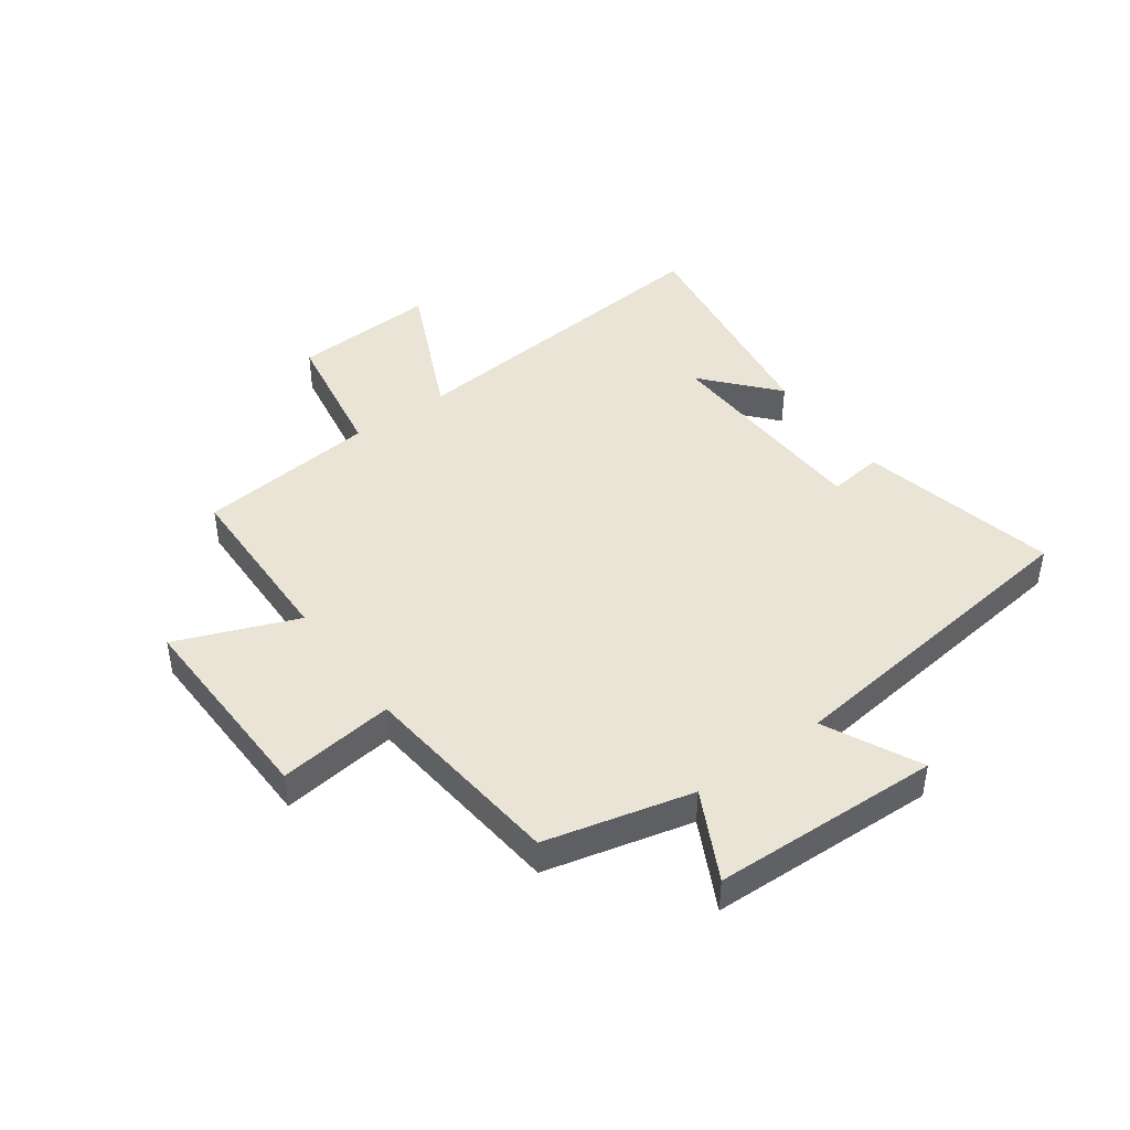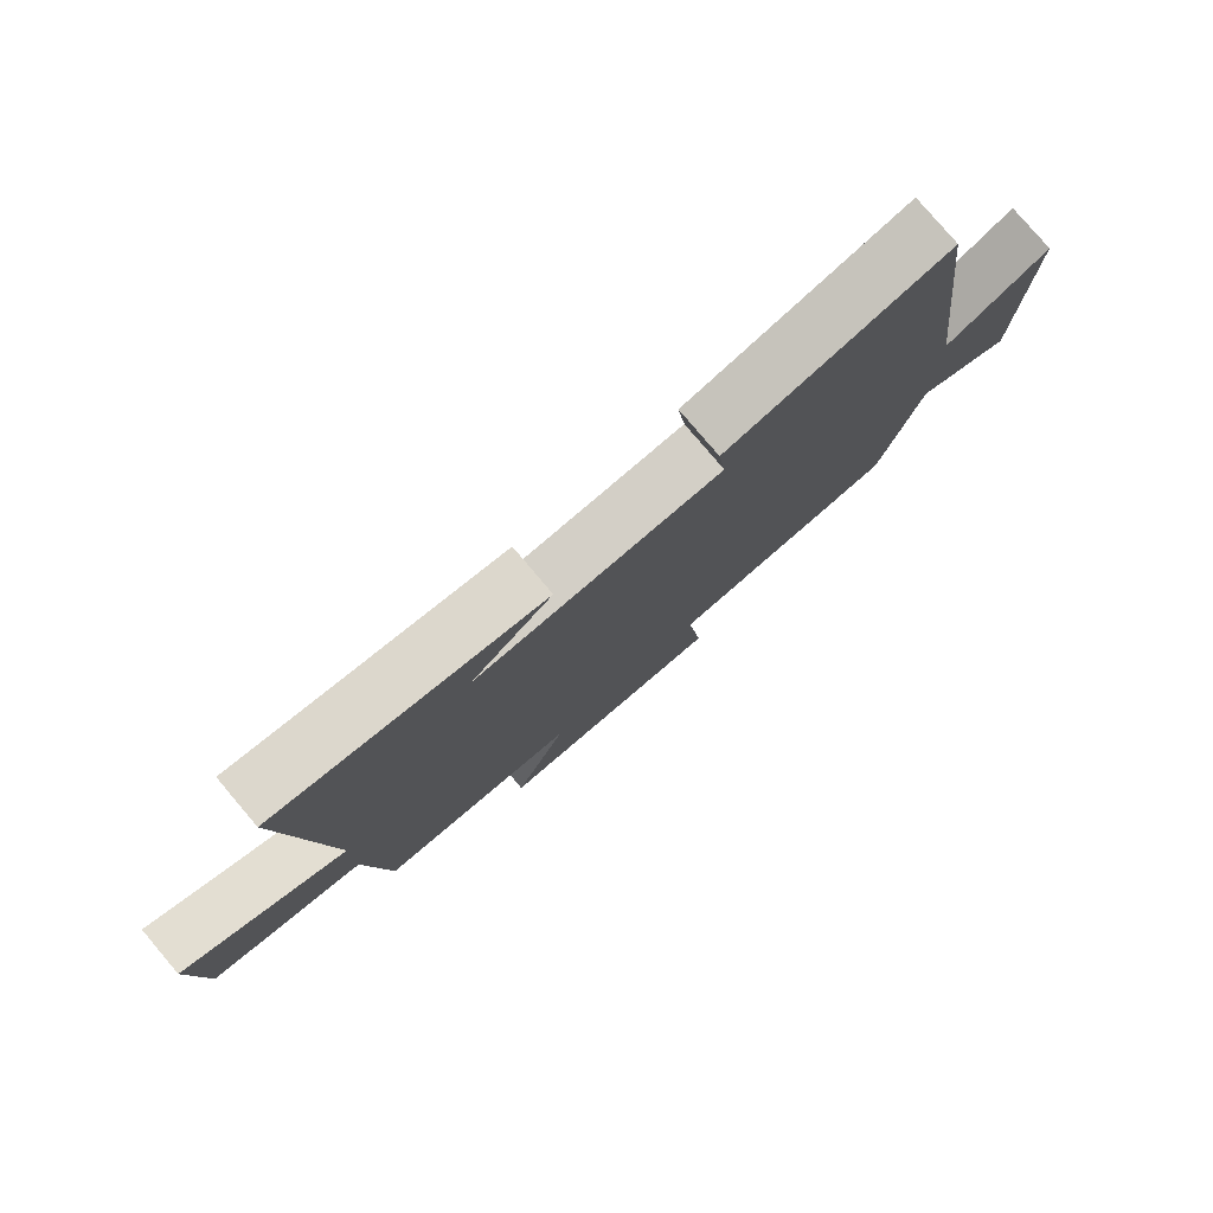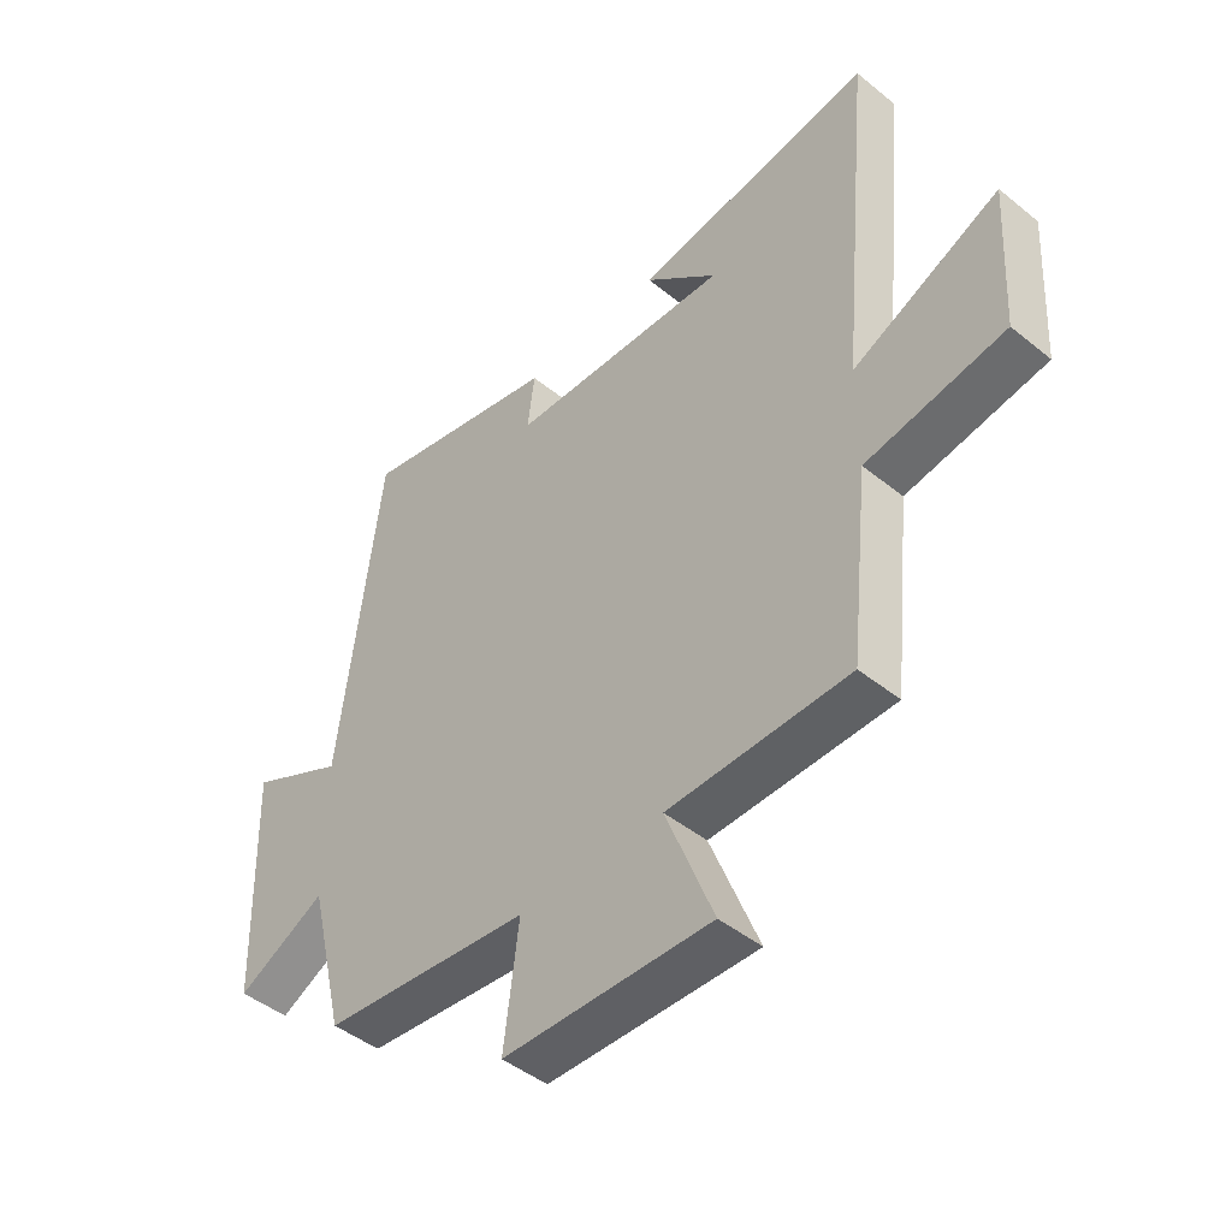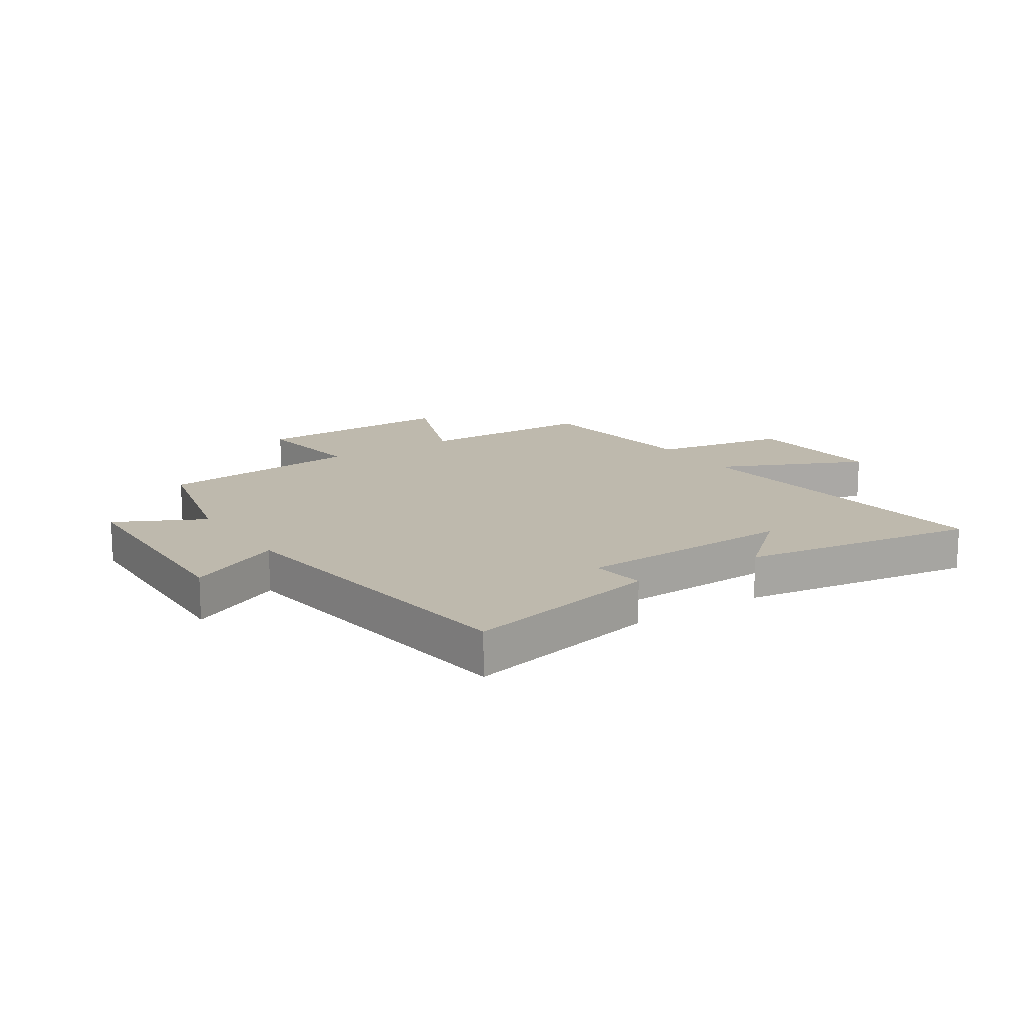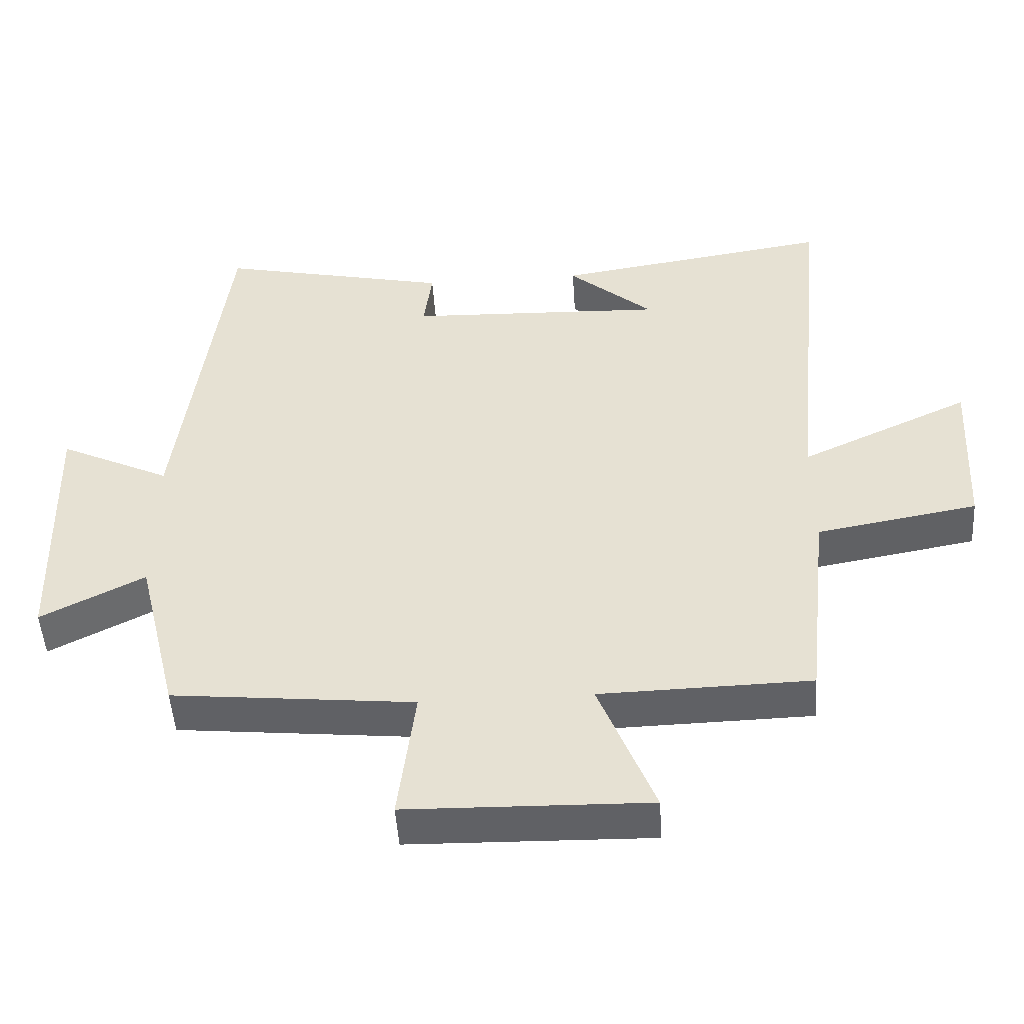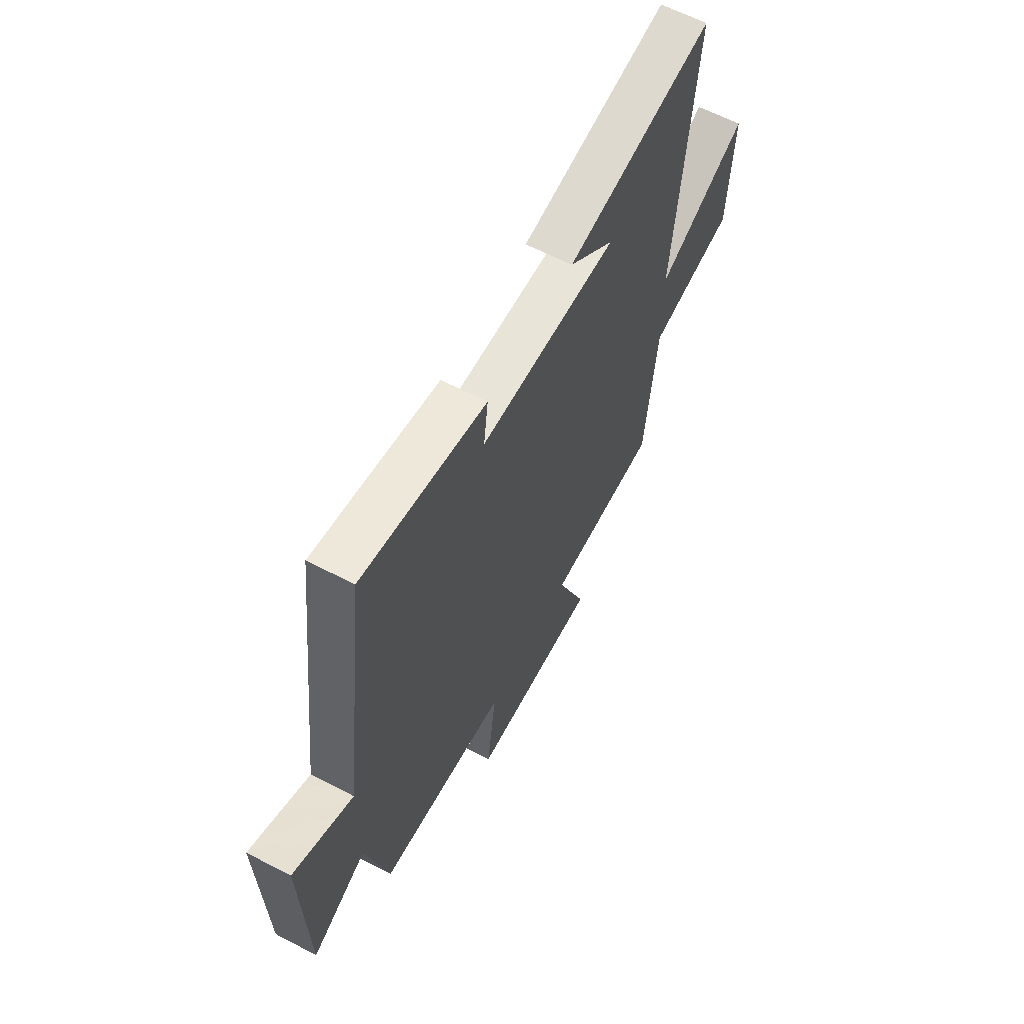
<metadata>
{"format":"obj","ext":"obj","renderer":"f3d","projection":"perspective","resolution":1024,"background":"white","views":[{"elev":43.7,"azim":-125.9,"up":"+Y"},{"elev":79.1,"azim":139.7,"up":"+Z"},{"elev":-45.8,"azim":47.2,"up":"+Z"},{"elev":15.2,"azim":-33.5,"up":"+Y"},{"elev":-49.1,"azim":3.7,"up":"+Z"},{"elev":62.3,"azim":-62.2,"up":"+Z"}]}
</metadata>
<code>
v 0.555 0.07 0.562
v 0.5 0.07 -0.011
v 0.749 0.07 0.104
v 0.735 0.07 -0.144
v 0.5 0.07 -0.185
v 0.467 0.07 -0.493
v 0.16 0.07 -0.5
v 0.241 0.07 -0.706
v -0.111 0.07 -0.698
v -0.086 0.07 -0.5
v -0.439 0.07 -0.464
v -0.5 0.07 -0.213
v -0.651 0.07 -0.29
v -0.663 0.07 0.1
v -0.5 0.07 0.021
v -0.431 0.07 0.575
v -0.091 0.07 0.5
v -0.103 0.07 0.406
v 0.273 0.07 0.392
v 0.149 0.07 0.5
v 0.555 0 0.562
v 0.5 0 -0.011
v 0.749 0 0.104
v 0.735 0 -0.144
v 0.5 0 -0.185
v 0.467 0 -0.493
v 0.16 0 -0.5
v 0.241 0 -0.706
v -0.111 0 -0.698
v -0.086 0 -0.5
v -0.439 0 -0.464
v -0.5 0 -0.213
v -0.651 0 -0.29
v -0.663 0 0.1
v -0.5 0 0.021
v -0.431 0 0.575
v -0.091 0 0.5
v -0.103 0 0.406
v 0.273 0 0.392
v 0.149 0 0.5
f 19 20 1
f 15 16 17 18
f 15 18 19
f 12 13 14 15
f 12 15 19
f 11 12 19
f 10 11 19
f 7 8 9 10
f 7 10 19
f 6 7 19
f 5 6 19
f 2 3 4 5
f 2 5 19
f 1 2 19
f 21 40 39
f 38 37 36 35
f 39 38 35
f 35 34 33 32
f 39 35 32
f 39 32 31
f 39 31 30
f 30 29 28 27
f 39 30 27
f 39 27 26
f 39 26 25
f 25 24 23 22
f 39 25 22
f 39 22 21
f 1 21 22 2
f 2 22 23 3
f 3 23 24 4
f 4 24 25 5
f 5 25 26 6
f 6 26 27 7
f 7 27 28 8
f 8 28 29 9
f 9 29 30 10
f 10 30 31 11
f 11 31 32 12
f 12 32 33 13
f 13 33 34 14
f 14 34 35 15
f 15 35 36 16
f 16 36 37 17
f 17 37 38 18
f 18 38 39 19
f 19 39 40 20
f 20 40 21 1

</code>
